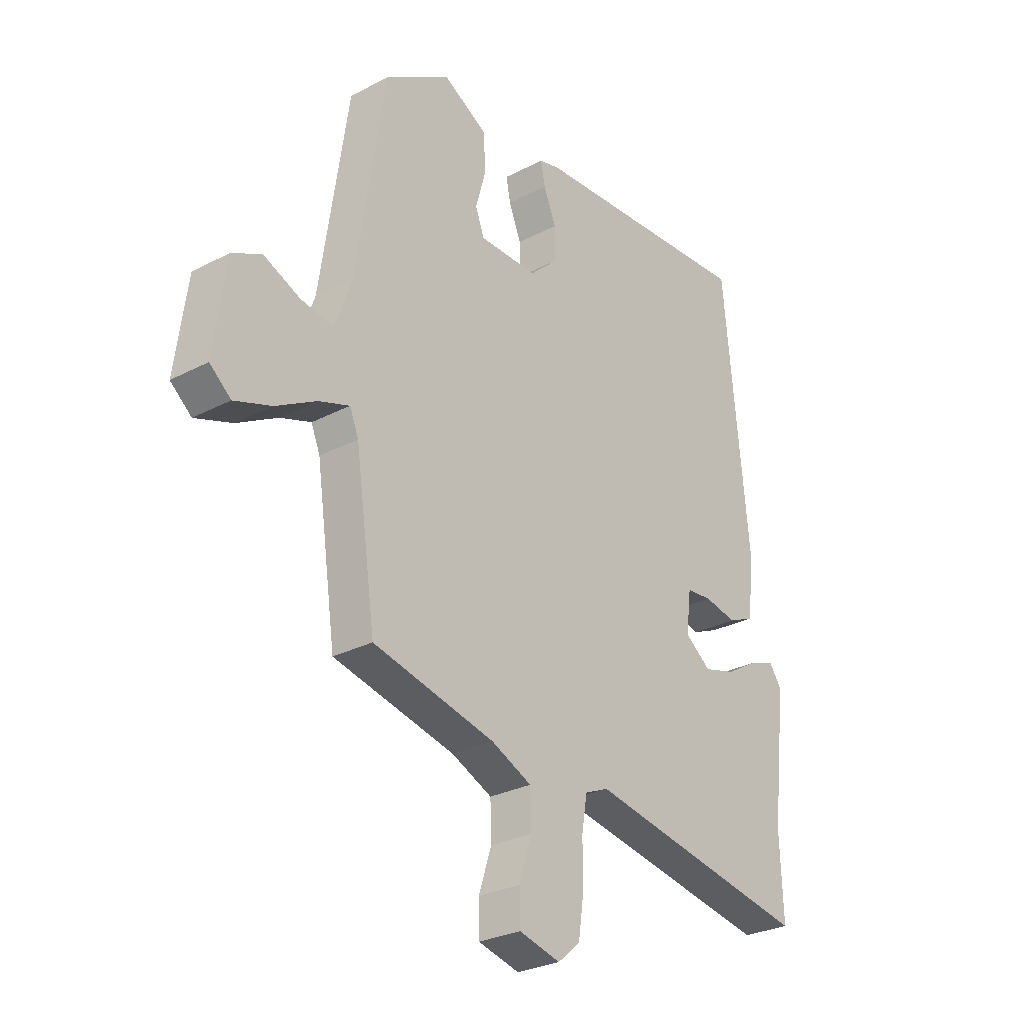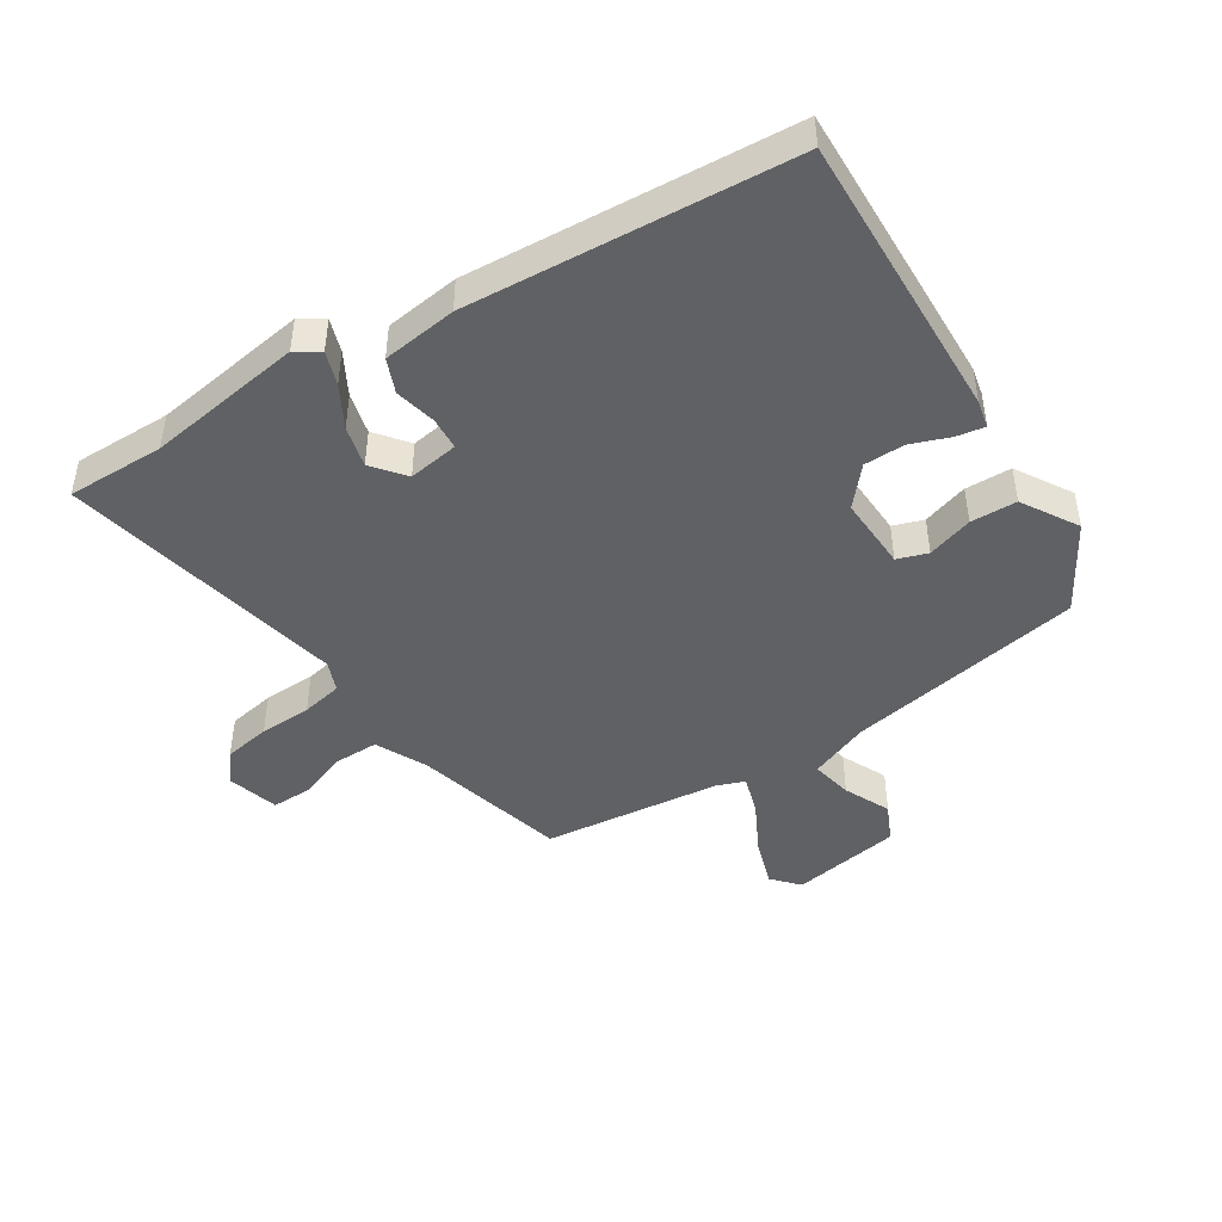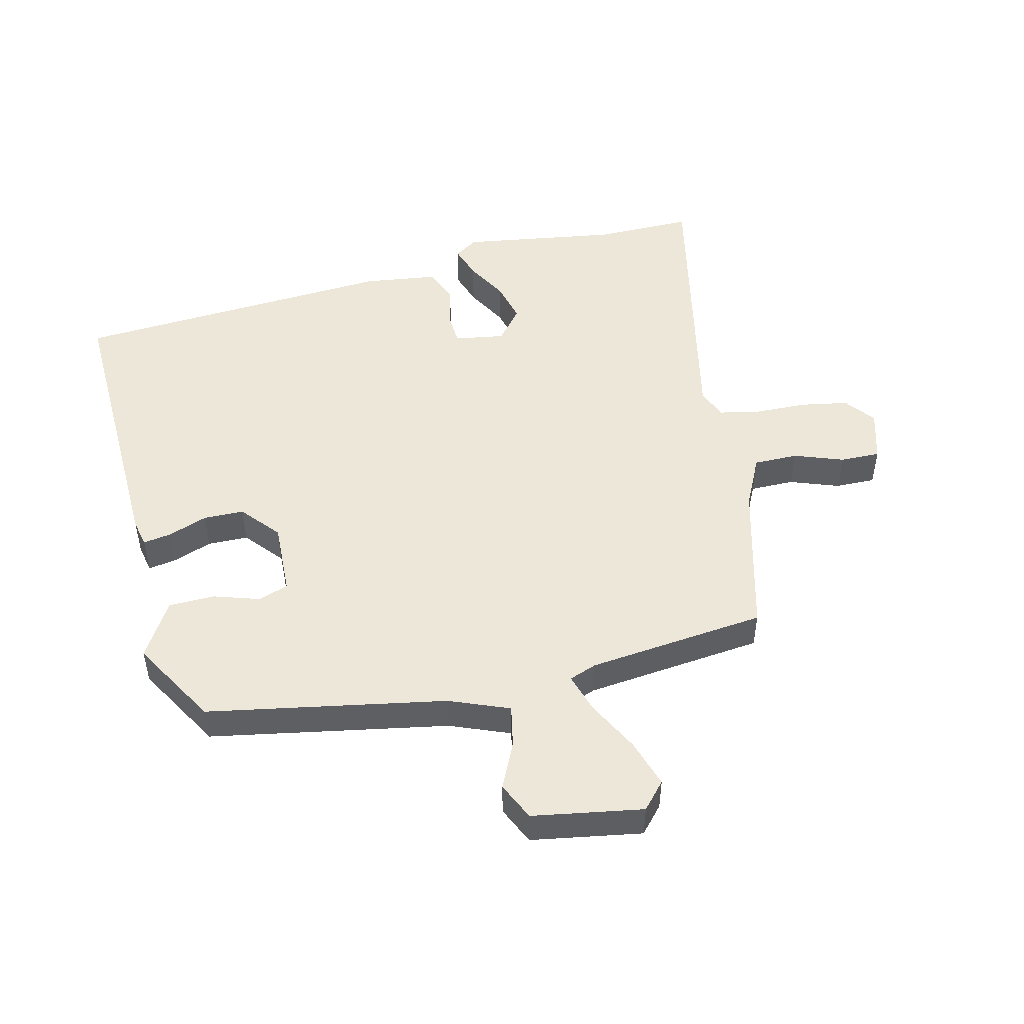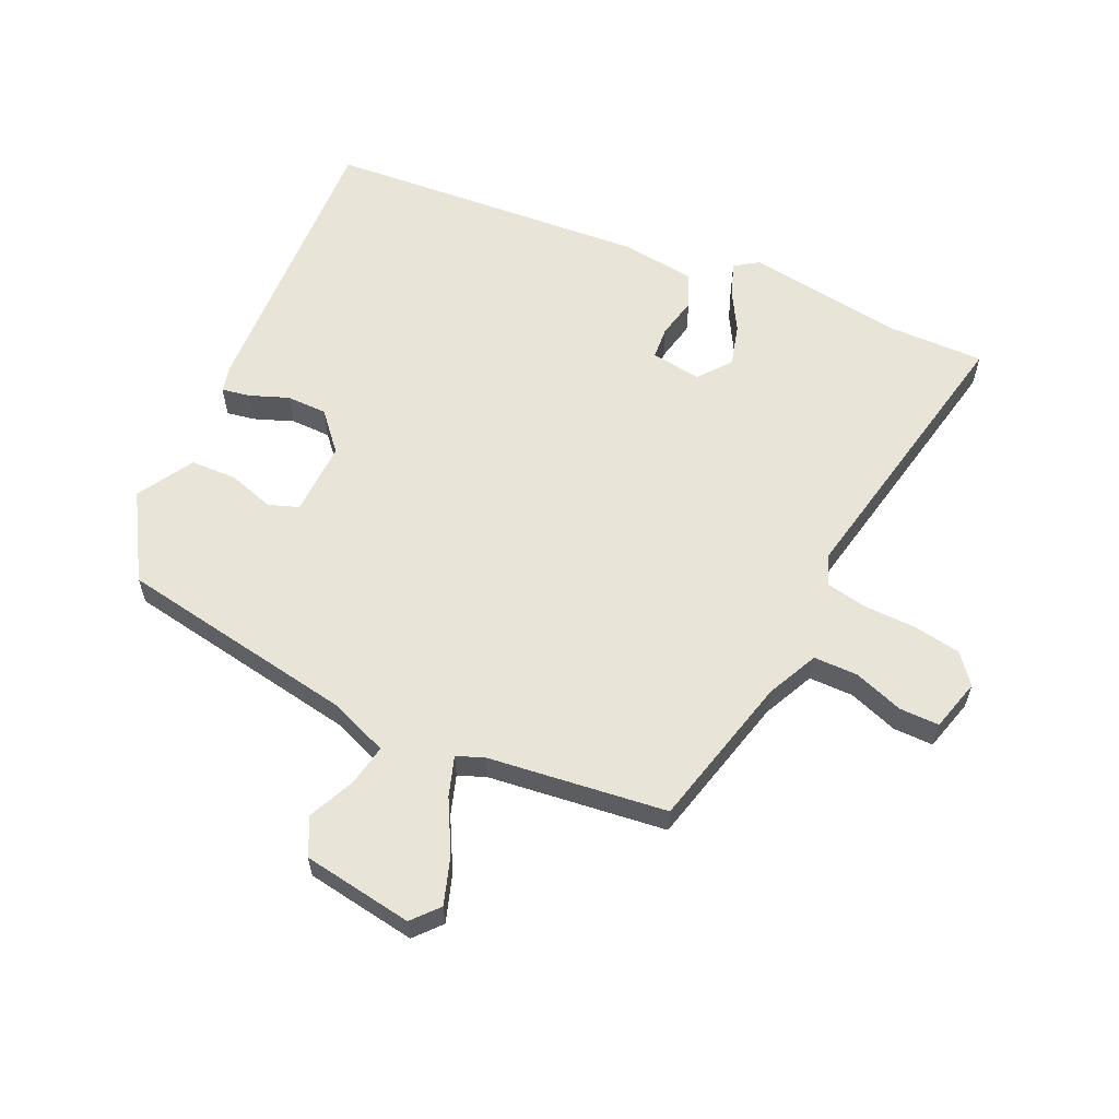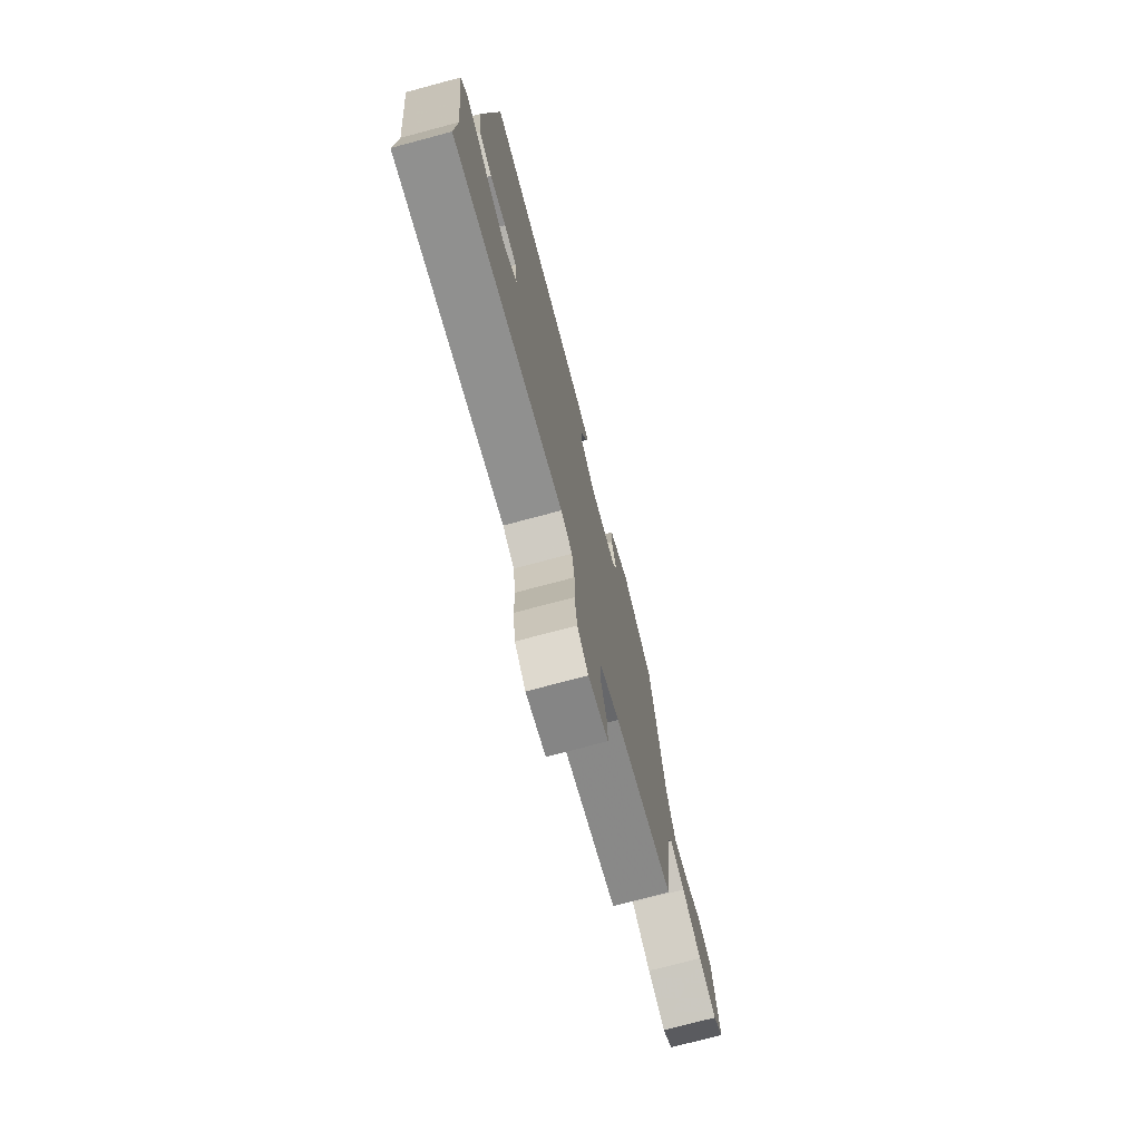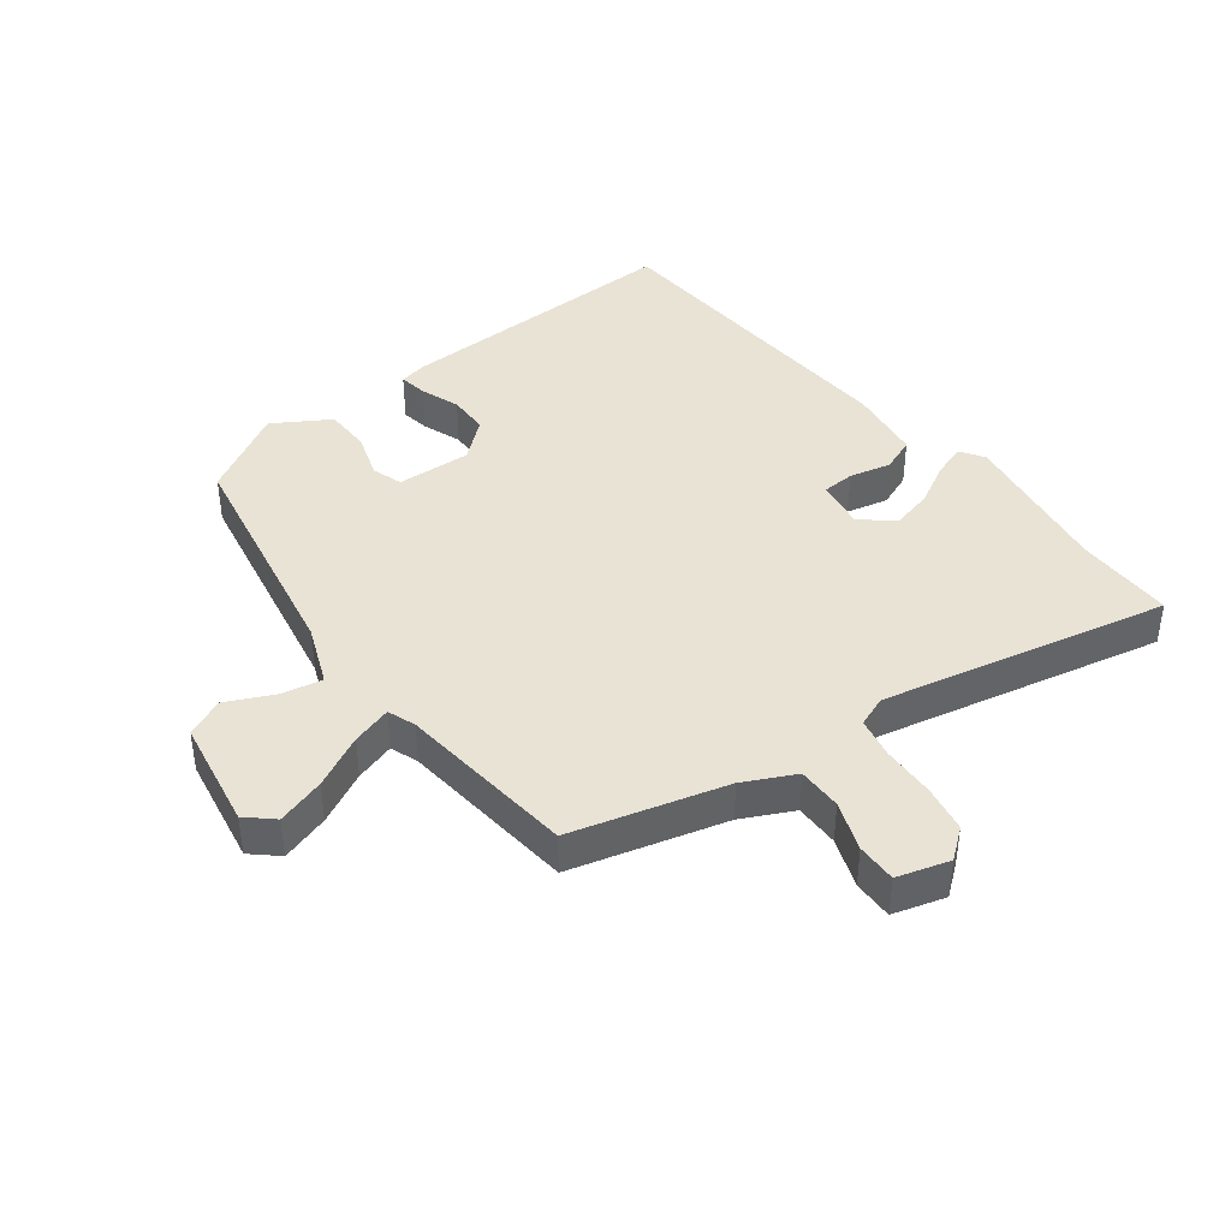
<metadata>
{"format":"obj","ext":"obj","renderer":"f3d","projection":"perspective","resolution":1024,"background":"white","views":[{"elev":-28.3,"azim":128.4,"up":"+Z"},{"elev":-45.6,"azim":-55.7,"up":"+Y"},{"elev":49.6,"azim":78.4,"up":"+Y"},{"elev":60.0,"azim":115.9,"up":"+Y"},{"elev":-75.0,"azim":-75.1,"up":"+Z"},{"elev":41.2,"azim":144.8,"up":"+Y"}]}
</metadata>
<code>
v 0.465 0.07 -0.487
v 0.217 0.07 -0.543
v 0.134 0.07 -0.58
v 0.132 0.07 -0.651
v 0.158 0.07 -0.731
v 0.157 0.07 -0.795
v 0.073 0.07 -0.816
v 0.027 0.07 -0.777
v 0.016 0.07 -0.701
v 0.016 0.07 -0.617
v 0.005 0.07 -0.551
v -0.043 0.07 -0.53
v -0.504 0.07 -0.611
v -0.498 0.07 -0.454
v -0.528 0.07 -0.202
v -0.502 0.07 -0.165
v -0.449 0.07 -0.185
v -0.384 0.07 -0.224
v -0.318 0.07 -0.243
v -0.265 0.07 -0.203
v -0.275 0.07 -0.122
v -0.327 0.07 -0.117
v -0.394 0.07 -0.13
v -0.448 0.07 -0.106
v -0.46 0.07 0.014
v -0.41 0.07 0.532
v 0.056 0.07 0.502
v 0.1 0.07 0.491
v 0.091 0.07 0.446
v 0.066 0.07 0.384
v 0.065 0.07 0.319
v 0.124 0.07 0.265
v 0.243 0.07 0.266
v 0.261 0.07 0.314
v 0.24 0.07 0.388
v 0.244 0.07 0.462
v 0.335 0.07 0.513
v 0.47 0.07 0.428
v 0.527 0.07 0.045
v 0.562 0.07 -0.052
v 0.629 0.07 -0.041
v 0.704 0.07 -0.009
v 0.764 0.07 -0.039
v 0.788 0.07 -0.217
v 0.745 0.07 -0.253
v 0.669 0.07 -0.226
v 0.587 0.07 -0.18
v 0.524 0.07 -0.158
v 0.506 0.07 -0.202
v 0.465 0 -0.487
v 0.217 0 -0.543
v 0.134 0 -0.58
v 0.132 0 -0.651
v 0.158 0 -0.731
v 0.157 0 -0.795
v 0.073 0 -0.816
v 0.027 0 -0.777
v 0.016 0 -0.701
v 0.016 0 -0.617
v 0.005 0 -0.551
v -0.043 0 -0.53
v -0.504 0 -0.611
v -0.498 0 -0.454
v -0.528 0 -0.202
v -0.502 0 -0.165
v -0.449 0 -0.185
v -0.384 0 -0.224
v -0.318 0 -0.243
v -0.265 0 -0.203
v -0.275 0 -0.122
v -0.327 0 -0.117
v -0.394 0 -0.13
v -0.448 0 -0.106
v -0.46 0 0.014
v -0.41 0 0.532
v 0.056 0 0.502
v 0.1 0 0.491
v 0.091 0 0.446
v 0.066 0 0.384
v 0.065 0 0.319
v 0.124 0 0.265
v 0.243 0 0.266
v 0.261 0 0.314
v 0.24 0 0.388
v 0.244 0 0.462
v 0.335 0 0.513
v 0.47 0 0.428
v 0.527 0 0.045
v 0.562 0 -0.052
v 0.629 0 -0.041
v 0.704 0 -0.009
v 0.764 0 -0.039
v 0.788 0 -0.217
v 0.745 0 -0.253
v 0.669 0 -0.226
v 0.587 0 -0.18
v 0.524 0 -0.158
v 0.506 0 -0.202
f 45 46 47
f 44 45 47
f 43 44 47
f 42 43 47
f 41 42 47
f 40 41 47 48
f 39 40 48 49
f 38 39 49
f 37 38 49
f 36 37 49
f 35 36 49
f 34 35 49
f 28 29 30
f 27 28 30
f 26 27 30
f 25 26 30
f 24 25 30
f 23 24 30
f 22 23 30
f 21 22 30 31
f 20 21 31 32
f 16 17 18
f 15 16 18
f 14 15 18
f 14 18 19
f 13 14 19
f 12 13 19
f 11 12 19 20
f 8 9 10
f 7 8 10
f 6 7 10
f 5 6 10
f 4 5 10
f 3 4 10 11
f 20 32 33
f 11 20 33
f 3 11 33
f 2 3 33
f 33 34 49
f 2 33 49
f 1 2 49
f 96 95 94
f 96 94 93
f 96 93 92
f 96 92 91
f 96 91 90
f 97 96 90 89
f 98 97 89 88
f 98 88 87
f 98 87 86
f 98 86 85
f 98 85 84
f 98 84 83
f 79 78 77
f 79 77 76
f 79 76 75
f 79 75 74
f 79 74 73
f 79 73 72
f 79 72 71
f 80 79 71 70
f 81 80 70 69
f 67 66 65
f 67 65 64
f 67 64 63
f 68 67 63
f 68 63 62
f 68 62 61
f 69 68 61 60
f 59 58 57
f 59 57 56
f 59 56 55
f 59 55 54
f 59 54 53
f 60 59 53 52
f 82 81 69
f 82 69 60
f 82 60 52
f 82 52 51
f 98 83 82
f 98 82 51
f 98 51 50
f 1 50 51 2
f 2 51 52 3
f 3 52 53 4
f 4 53 54 5
f 5 54 55 6
f 6 55 56 7
f 7 56 57 8
f 8 57 58 9
f 9 58 59 10
f 10 59 60 11
f 11 60 61 12
f 12 61 62 13
f 13 62 63 14
f 14 63 64 15
f 15 64 65 16
f 16 65 66 17
f 17 66 67 18
f 18 67 68 19
f 19 68 69 20
f 20 69 70 21
f 21 70 71 22
f 22 71 72 23
f 23 72 73 24
f 24 73 74 25
f 25 74 75 26
f 26 75 76 27
f 27 76 77 28
f 28 77 78 29
f 29 78 79 30
f 30 79 80 31
f 31 80 81 32
f 32 81 82 33
f 33 82 83 34
f 34 83 84 35
f 35 84 85 36
f 36 85 86 37
f 37 86 87 38
f 38 87 88 39
f 39 88 89 40
f 40 89 90 41
f 41 90 91 42
f 42 91 92 43
f 43 92 93 44
f 44 93 94 45
f 45 94 95 46
f 46 95 96 47
f 47 96 97 48
f 48 97 98 49
f 49 98 50 1

</code>
